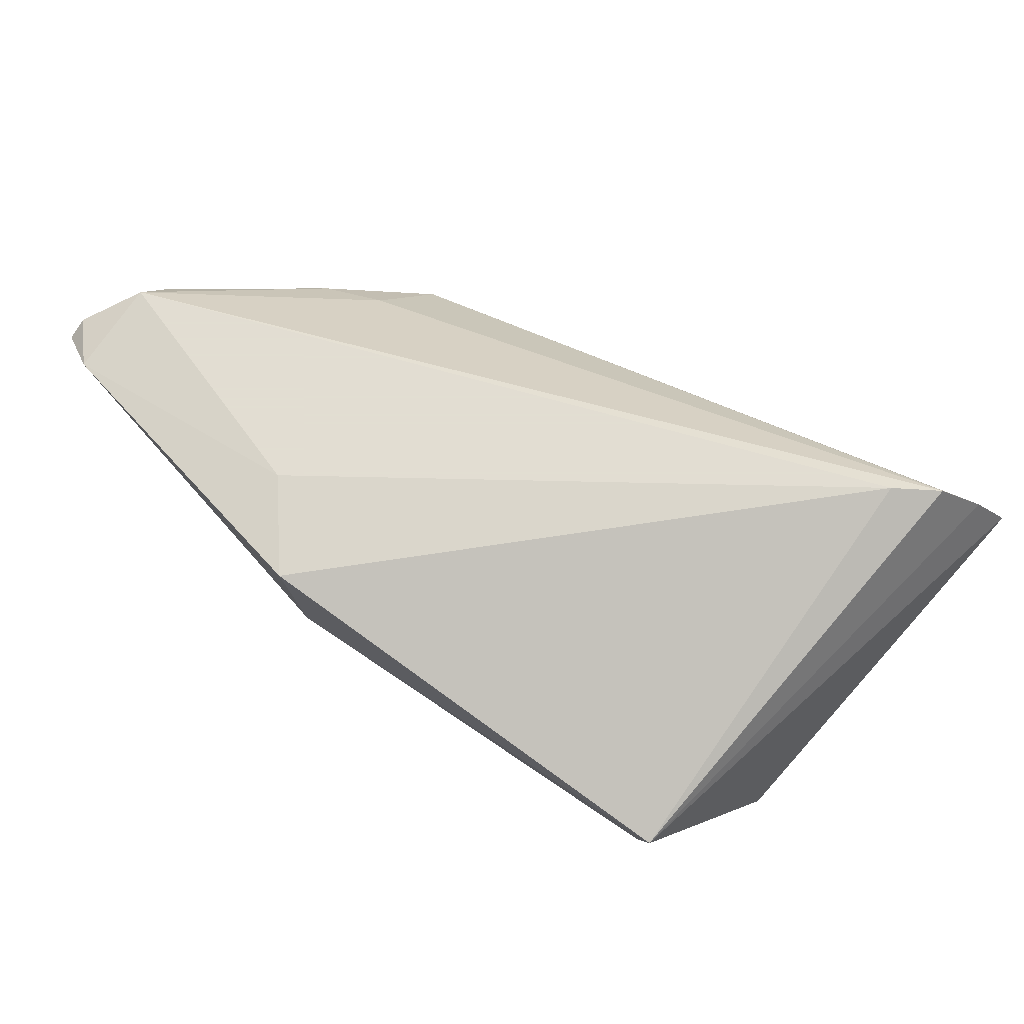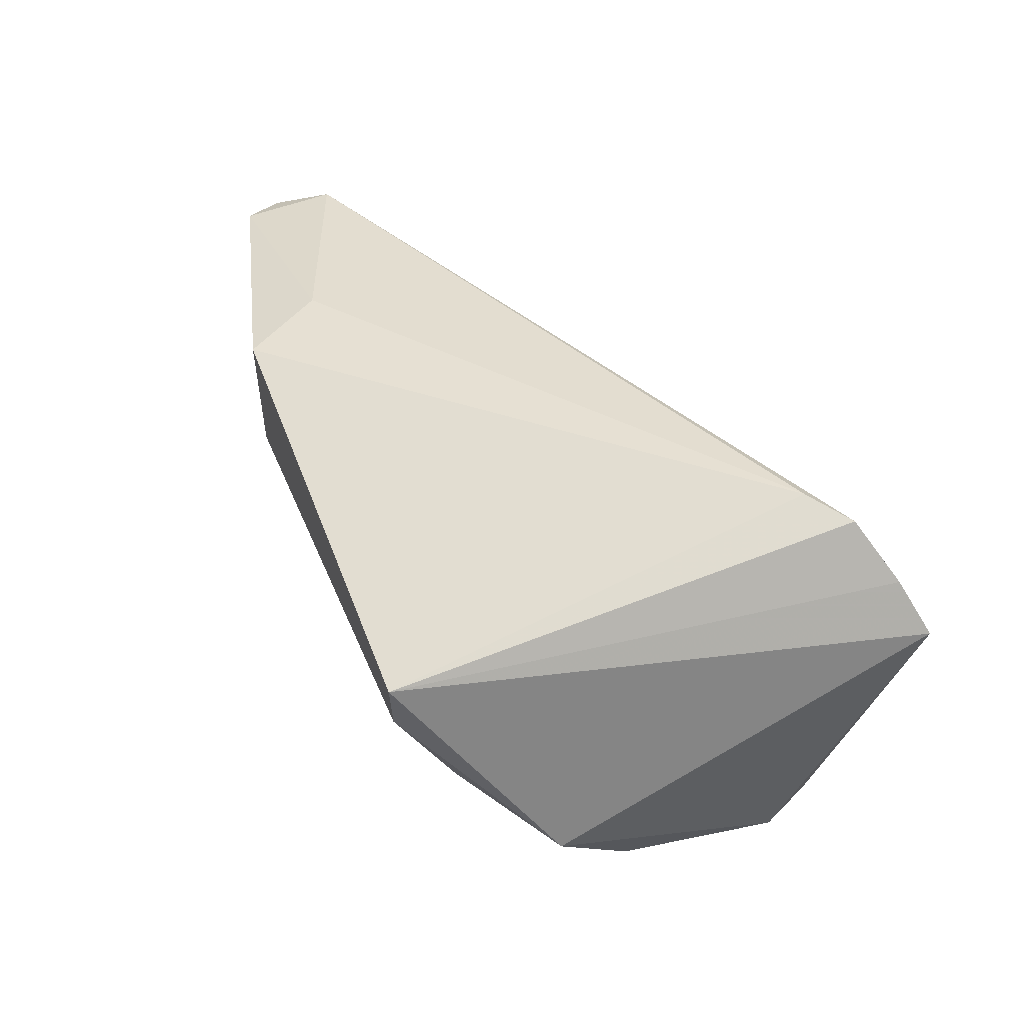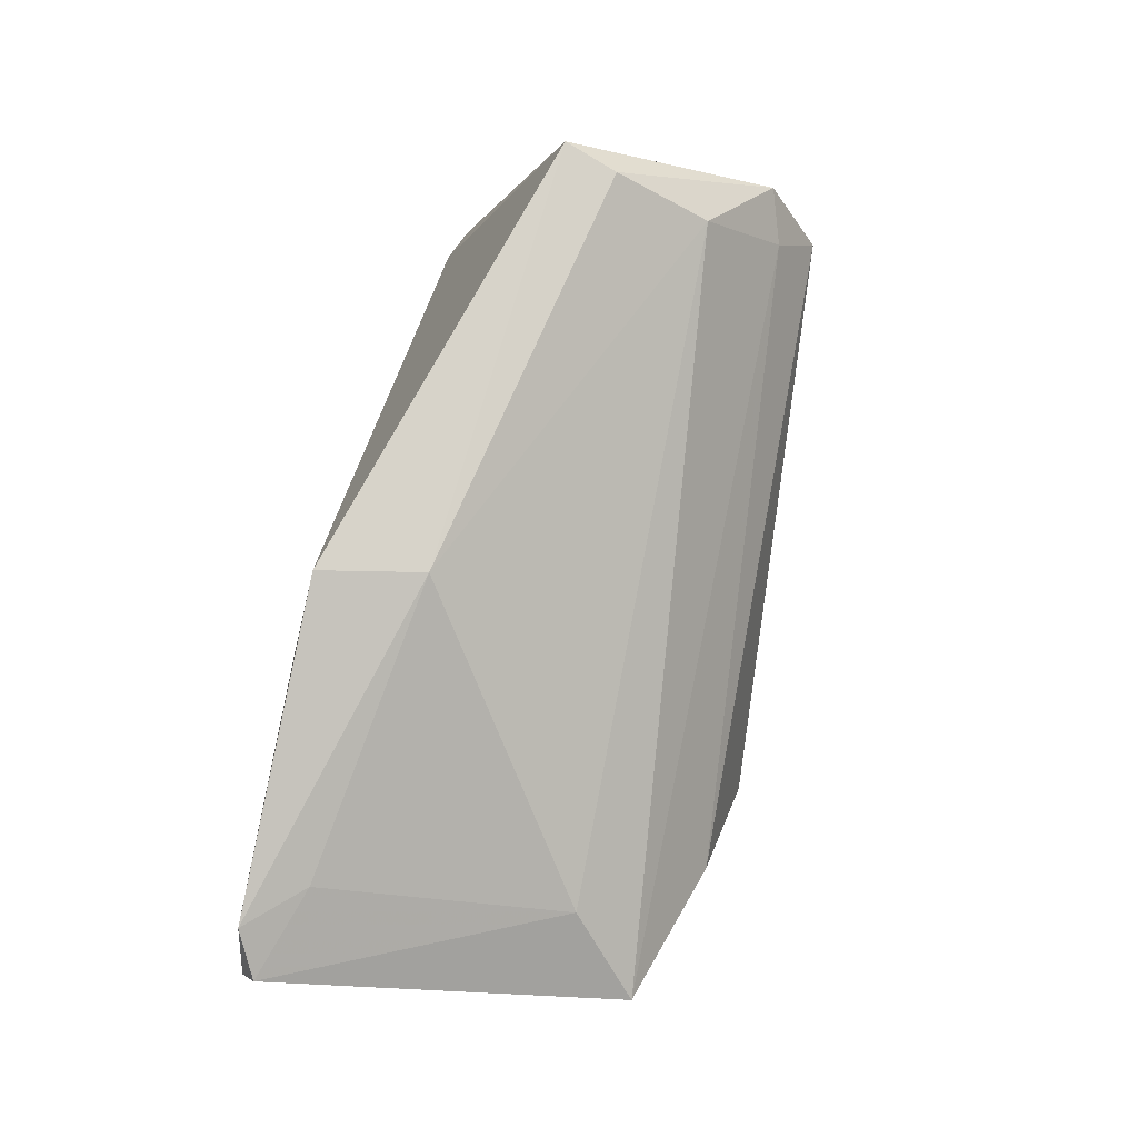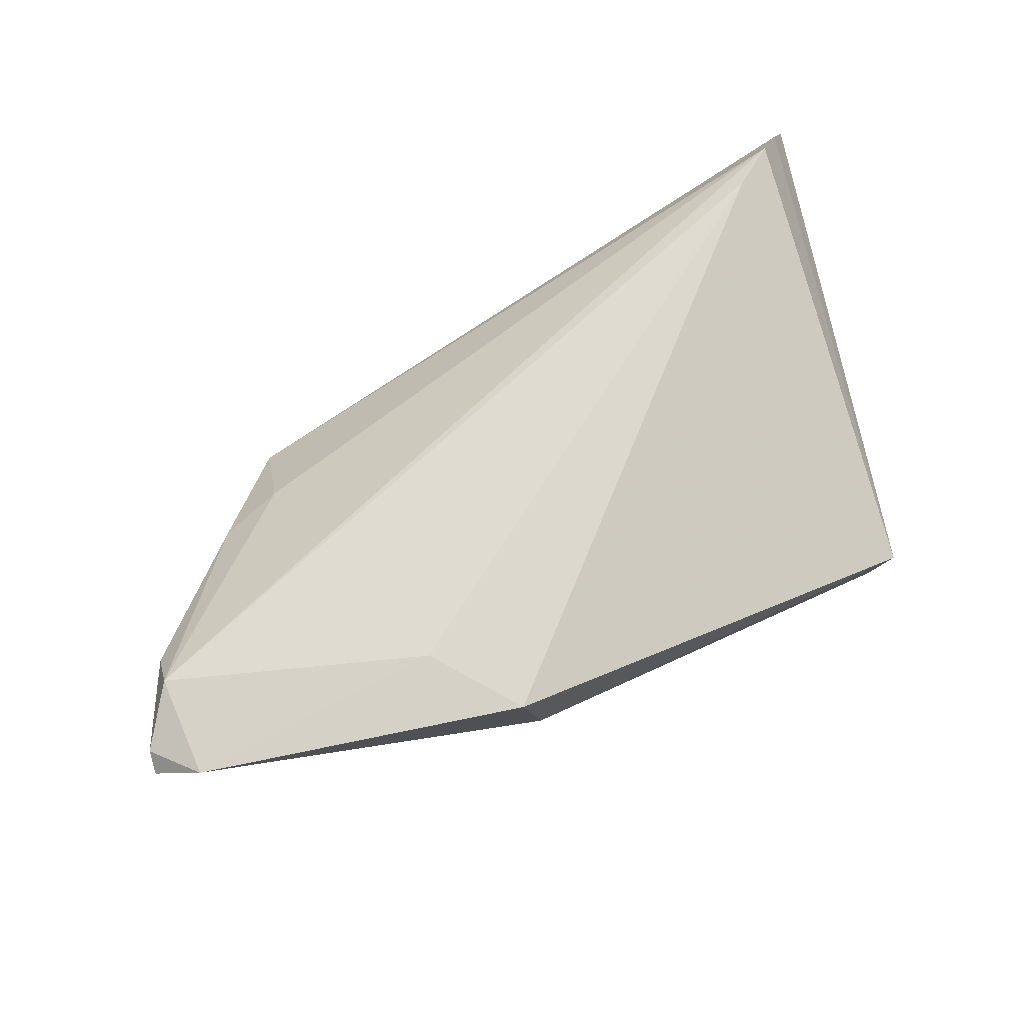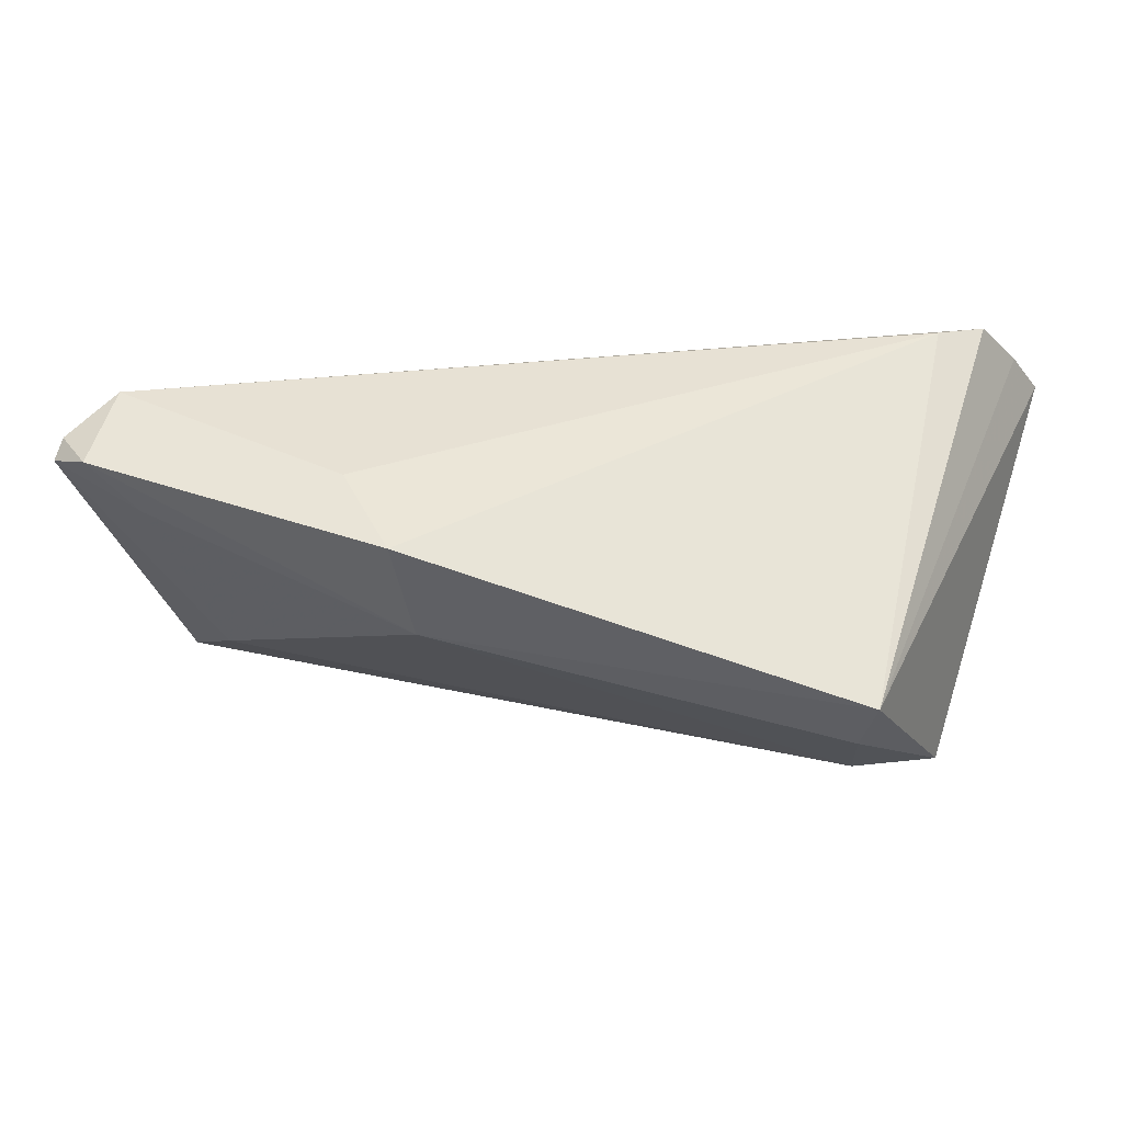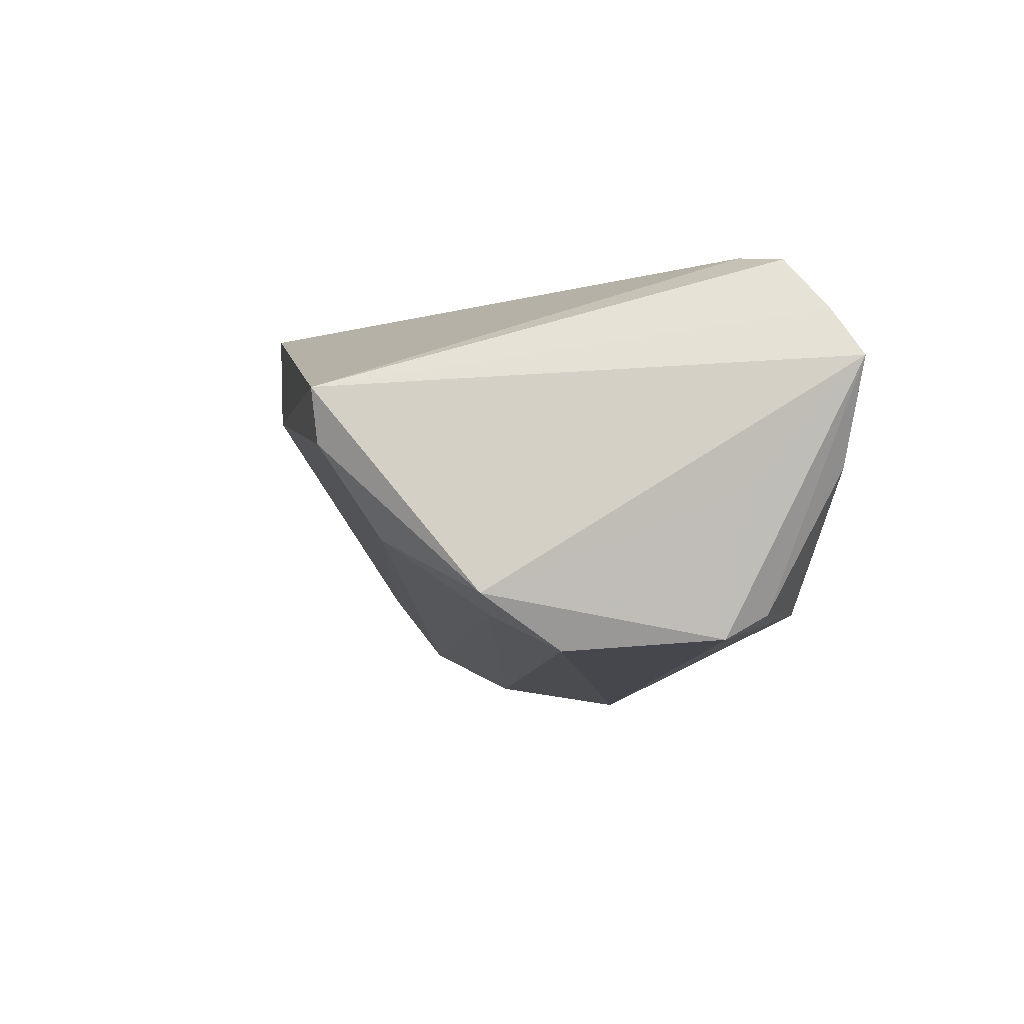
<metadata>
{"format":"obj","ext":"obj","renderer":"f3d","projection":"perspective","resolution":1024,"background":"white","views":[{"elev":68.1,"azim":-145.5,"up":"+Z"},{"elev":35.6,"azim":-110.0,"up":"+Z"},{"elev":77.5,"azim":102.8,"up":"+Y"},{"elev":70.1,"azim":155.2,"up":"+Z"},{"elev":39.5,"azim":-168.9,"up":"+Z"},{"elev":-5.8,"azim":-99.1,"up":"+Z"}]}
</metadata>
<code>
v 0.02747 -0.01018 0.01306
v -0.04245 -0.02014 -0.01642
v 0.04782 0.01009 0.02486
v -0.04969 -0.0268 0.01749
v -0.001249 -0.02953 -0.0158
v 0.02583 -0.01888 0.003118
v 0.04812 0.02115 0.02326
v 0.04571 0.003769 -0.01731
v -0.03669 0.02028 -0.007128
v -0.04036 -0.01928 0.02486
v -0.03891 0.02829 0.009246
v -0.03136 -0.02761 -0.01468
v -0.03709 0.02741 0.003243
v 0.05286 0.01846 0.0208
v 0.01675 -0.02472 -0.007492
v -0.04385 0.001699 -0.01936
v 0.05241 0.01625 0.0224
v -0.05286 -0.02953 0.01194
v 0.03464 -0.008248 0.01173
v 0.01222 0.02953 0.02363
v 0.01952 0.01992 0.02486
v 0.04248 0.02094 0.01728
v -0.04473 -0.02084 -0.01537
v -0.04601 0.01075 -0.01334
v -0.04955 -0.01824 -0.002464
v 0.03839 0.01097 -0.00951
v -0.04016 0.008847 -0.01538
v 0.009792 0.0293 0.0122
v -0.04641 -0.01566 -0.0181
v 0.04713 -4.615e-05 -0.006443
v 0.04761 0.006047 0.01977
v 0.02939 -0.003734 -0.02251
v -0.04747 -0.02868 0.0004144
v 0.01806 -0.01669 -0.02486
v -0.04546 -0.0229 0.02373
f 11 24 18
f 18 24 25
f 25 29 18
f 24 29 25
f 16 29 24
f 34 29 16
f 34 8 30
f 30 31 6
f 30 8 14
f 35 10 11
f 15 5 34
f 34 30 15
f 15 30 6
f 18 5 15
f 33 5 18
f 12 29 34
f 34 5 12
f 5 33 12
f 32 8 34
f 34 16 32
f 24 11 13
f 13 9 24
f 10 35 3
f 11 10 20
f 6 35 4
f 18 15 4
f 4 15 6
f 4 11 18
f 4 35 11
f 23 12 33
f 18 29 23
f 23 33 18
f 27 32 16
f 27 16 24
f 24 9 27
f 27 9 8
f 8 32 27
f 8 9 26
f 14 8 26
f 26 22 14
f 1 35 6
f 1 3 35
f 28 13 11
f 11 20 28
f 22 26 28
f 9 13 28
f 28 26 9
f 10 3 21
f 21 20 10
f 17 3 31
f 17 30 14
f 31 30 17
f 29 12 2
f 2 23 29
f 12 23 2
f 19 1 6
f 3 1 19
f 6 31 19
f 31 3 19
f 7 28 20
f 7 17 14
f 14 22 7
f 22 28 7
f 3 17 7
f 7 21 3
f 20 21 7

</code>
